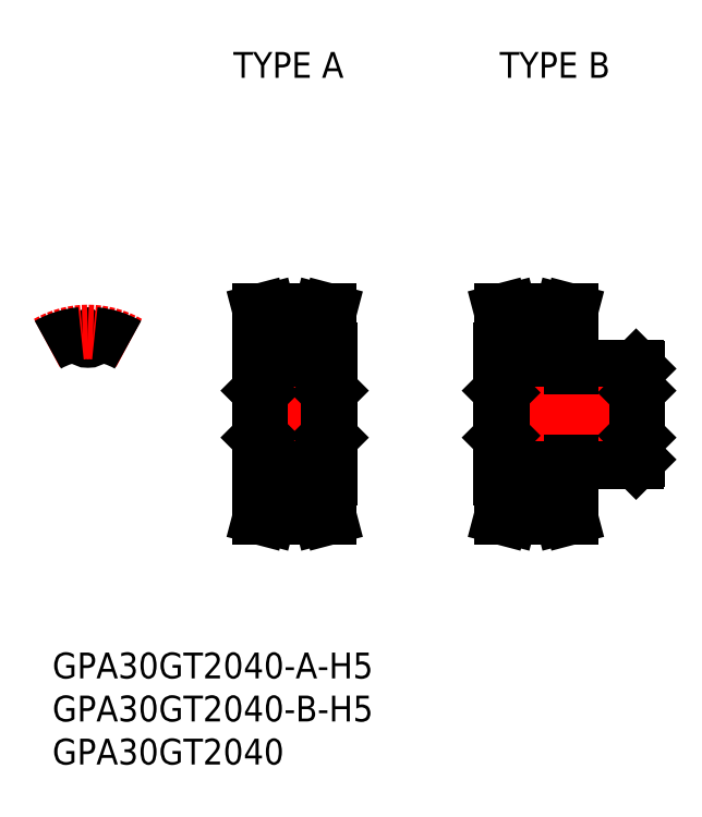
<metadata>
{"format":"dxf","ext":"dxf","renderer":"ezdxf+matplotlib","layout":"modelspace","background":"white","min_lineweight":24,"dpi":150}
</metadata>
<code>
0
SECTION
2
ENTITIES
0
TEXT
8
0
10
-4.129
20
-40.69
30
0
40
3
1
GPA30GT2040
0
LINE
8
CENTER
10
-7e-16
20
6.545
30
0
11
-7e-16
21
11.55
31
0
0
ARC
8
0
10
0.7843
20
9.149
30
0
40
0.1125
50
85.1
51
174.8
0
ARC
8
0
10
0
20
9.22
30
0
40
0.675
50
185.2
51
354.8
0
ARC
8
0
10
-0.7843
20
9.149
30
0
40
0.1125
50
5.177
51
94.9
0
LINE
8
0
10
20.5
20
-9.915
30
0
11
20.5
21
-7.5
31
0
0
LINE
8
0
10
27.5
20
-9.915
30
0
11
27.5
21
-7.5
31
0
0
LINE
8
CENTER
10
21.5
20
-9.55
30
0
11
26.5
21
-9.55
31
0
0
LINE
8
0
10
21.5
20
-8.545
30
0
11
26.5
21
-8.545
31
0
0
LINE
8
0
10
21.5
20
-9.295
30
0
11
26.5
21
-9.295
31
0
0
LINE
8
0
10
21.5
20
-10.04
30
0
11
21.5
21
-7.5
31
0
0
LINE
8
0
10
19.95
20
-12
30
0
11
20.98
21
-12
31
0
0
LINE
8
0
10
26.5
20
-10.04
30
0
11
26.5
21
-7.5
31
0
0
LINE
8
0
10
28.05
20
-12
30
0
11
27.02
21
-12
31
0
0
LINE
8
0
10
20.07
20
-2.5
30
0
11
27.93
21
-2.5
31
0
0
LINE
8
0
10
20.07
20
2.5
30
0
11
27.92
21
2.5
31
0
0
LINE
8
CENTER
10
21.5
20
9.55
30
0
11
26.5
21
9.55
31
0
0
LINE
8
0
10
21.5
20
8.545
30
0
11
26.5
21
8.545
31
0
0
LINE
8
0
10
21.5
20
9.295
30
0
11
26.5
21
9.295
31
0
0
LINE
8
CENTER
10
17.85
20
4e-16
30
0
11
30.15
21
4e-16
31
0
0
LINE
8
0
10
19.85
20
-2.725
30
0
11
20.07
21
-2.5
31
0
0
LINE
8
0
10
21.5
20
-7.5
30
0
11
19.85
21
-7.5
31
0
0
LINE
8
0
10
19.85
20
7.5
30
0
11
19.85
21
-7.5
31
0
0
LINE
8
0
10
19.85
20
2.725
30
0
11
20.07
21
2.5
31
0
0
LINE
8
0
10
20.5
20
9.915
30
0
11
20.5
21
7.5
31
0
0
LINE
8
0
10
21.5
20
7.5
30
0
11
19.85
21
7.5
31
0
0
LINE
8
0
10
28.15
20
-2.725
30
0
11
27.93
21
-2.5
31
0
0
LINE
8
0
10
26.5
20
-7.5
30
0
11
28.15
21
-7.5
31
0
0
LINE
8
0
10
28.15
20
7.5
30
0
11
28.15
21
-7.5
31
0
0
LINE
8
0
10
28.15
20
2.725
30
0
11
27.92
21
2.5
31
0
0
LINE
8
0
10
27.5
20
9.915
30
0
11
27.5
21
7.5
31
0
0
LINE
8
0
10
26.5
20
7.5
30
0
11
28.15
21
7.5
31
0
0
LINE
8
0
10
19.95
20
-12
30
0
11
20.5
21
-9.915
31
0
0
LINE
8
0
10
27.5
20
-9.915
30
0
11
28.05
21
-12
31
0
0
LINE
8
0
10
48.5
20
-9.915
30
0
11
48.5
21
-7.5
31
0
0
LINE
8
0
10
55.5
20
-9.915
30
0
11
55.5
21
-7.5
31
0
0
LINE
8
CENTER
10
49.5
20
-9.55
30
0
11
54.5
21
-9.55
31
0
0
LINE
8
0
10
49.5
20
-8.545
30
0
11
54.5
21
-8.545
31
0
0
LINE
8
0
10
49.5
20
-9.295
30
0
11
54.5
21
-9.295
31
0
0
LINE
8
0
10
49.5
20
-10.04
30
0
11
49.5
21
-7.5
31
0
0
LINE
8
0
10
47.95
20
-12
30
0
11
48.98
21
-12
31
0
0
LINE
8
0
10
54.5
20
-10.04
30
0
11
54.5
21
-7.5
31
0
0
LINE
8
0
10
56.05
20
-12
30
0
11
55.02
21
-12
31
0
0
LINE
8
0
10
48.08
20
-2.5
30
0
11
63.62
21
-2.5
31
0
0
LINE
8
0
10
56.15
20
-5.5
30
0
11
63.62
21
-5.5
31
0
0
LINE
8
0
10
48.08
20
2.5
30
0
11
63.62
21
2.5
31
0
0
LINE
8
0
10
56.15
20
5.5
30
0
11
63.62
21
5.5
31
0
0
LINE
8
CENTER
10
45.85
20
4e-16
30
0
11
65.85
21
4e-16
31
0
0
LINE
8
CENTER
10
49.5
20
9.55
30
0
11
54.5
21
9.55
31
0
0
LINE
8
0
10
49.5
20
8.545
30
0
11
54.5
21
8.545
31
0
0
LINE
8
0
10
49.5
20
9.295
30
0
11
54.5
21
9.295
31
0
0
LINE
8
0
10
47.85
20
-2.725
30
0
11
48.08
21
-2.5
31
0
0
LINE
8
0
10
49.5
20
-7.5
30
0
11
47.85
21
-7.5
31
0
0
LINE
8
0
10
47.85
20
7.5
30
0
11
47.85
21
-7.5
31
0
0
LINE
8
0
10
47.85
20
2.725
30
0
11
48.08
21
2.5
31
0
0
LINE
8
0
10
48.5
20
9.915
30
0
11
48.5
21
7.5
31
0
0
LINE
8
0
10
49.5
20
7.5
30
0
11
47.85
21
7.5
31
0
0
LINE
8
0
10
54.5
20
-7.5
30
0
11
56.15
21
-7.5
31
0
0
LINE
8
0
10
56.15
20
-5.5
30
0
11
56.15
21
-7.5
31
0
0
LINE
8
0
10
55.5
20
9.915
30
0
11
55.5
21
7.5
31
0
0
LINE
8
0
10
54.5
20
7.5
30
0
11
56.15
21
7.5
31
0
0
LINE
8
0
10
56.15
20
5.5
30
0
11
56.15
21
7.5
31
0
0
LINE
8
0
10
63.85
20
-2.725
30
0
11
63.62
21
-2.5
31
0
0
LINE
8
0
10
63.62
20
-5.5
30
0
11
63.85
21
-5.275
31
0
0
LINE
8
0
10
63.85
20
5.275
30
0
11
63.85
21
-5.275
31
0
0
LINE
8
0
10
63.85
20
2.725
30
0
11
63.62
21
2.5
31
0
0
LINE
8
0
10
63.62
20
5.5
30
0
11
63.85
21
5.275
31
0
0
ARC
8
CENTER
10
-7e-16
20
0
30
0
40
9.55
50
60
51
120
0
ARC
8
0
10
0
20
0
30
0
40
9.295
50
60
51
85.1
0
ARC
8
0
10
0
20
0
30
0
40
9.295
50
94.9
51
120
0
LINE
8
0
10
19.95
20
12
30
0
11
20.5
21
9.915
31
0
0
LINE
8
0
10
27.5
20
9.915
30
0
11
28.05
21
12
31
0
0
LINE
8
0
10
47.95
20
-12
30
0
11
48.5
21
-9.915
31
0
0
LINE
8
0
10
47.95
20
12
30
0
11
48.5
21
9.915
31
0
0
LINE
8
0
10
55.5
20
-9.915
30
0
11
56.05
21
-12
31
0
0
LINE
8
0
10
55.5
20
9.915
30
0
11
56.05
21
12
31
0
0
LINE
8
0
10
20.07
20
2.5
30
0
11
20.07
21
-2.5
31
0
0
LINE
8
0
10
27.92
20
2.5
30
0
11
27.92
21
-2.5
31
0
0
LINE
8
0
10
48.08
20
2.5
30
0
11
48.08
21
-2.5
31
0
0
LINE
8
0
10
63.62
20
2.5
30
0
11
63.62
21
-2.5
31
0
0
LINE
8
0
10
20.98
20
-12
30
0
11
21.5
21
-10.04
31
0
0
LINE
8
0
10
26.5
20
-10.04
30
0
11
27.02
21
-12
31
0
0
LINE
8
0
10
48.98
20
-12
30
0
11
49.5
21
-10.04
31
0
0
LINE
8
0
10
54.5
20
-10.04
30
0
11
55.02
21
-12
31
0
0
LINE
8
0
10
49.5
20
10.04
30
0
11
49.5
21
7.5
31
0
0
LINE
8
0
10
54.5
20
10.04
30
0
11
54.5
21
7.5
31
0
0
LINE
8
0
10
48.98
20
12
30
0
11
49.5
21
10.04
31
0
0
LINE
8
0
10
47.95
20
12
30
0
11
48.98
21
12
31
0
0
LINE
8
0
10
54.5
20
10.04
30
0
11
55.02
21
12
31
0
0
LINE
8
0
10
56.05
20
12
30
0
11
55.02
21
12
31
0
0
LINE
8
0
10
21.5
20
10.04
30
0
11
21.5
21
7.5
31
0
0
LINE
8
0
10
19.95
20
12
30
0
11
20.98
21
12
31
0
0
LINE
8
0
10
20.98
20
12
30
0
11
21.5
21
10.04
31
0
0
LINE
8
0
10
26.5
20
10.04
30
0
11
26.5
21
7.5
31
0
0
LINE
8
0
10
26.5
20
10.04
30
0
11
27.02
21
12
31
0
0
LINE
8
0
10
28.05
20
12
30
0
11
27.02
21
12
31
0
0
TEXT
8
0
10
-4.129
20
-35.69
30
0
40
3
1
GPA30GT2040-B-H5
0
TEXT
8
0
10
-4.129
20
-30.69
30
0
40
3
1
GPA30GT2040-A-H5
0
TEXT
8
0
10
16.88
20
39.06
30
0
40
3
1
TYPE A
0
TEXT
8
0
10
47.8
20
39.06
30
0
40
3
1
TYPE B
0
ENDSEC
0
EOF

</code>
